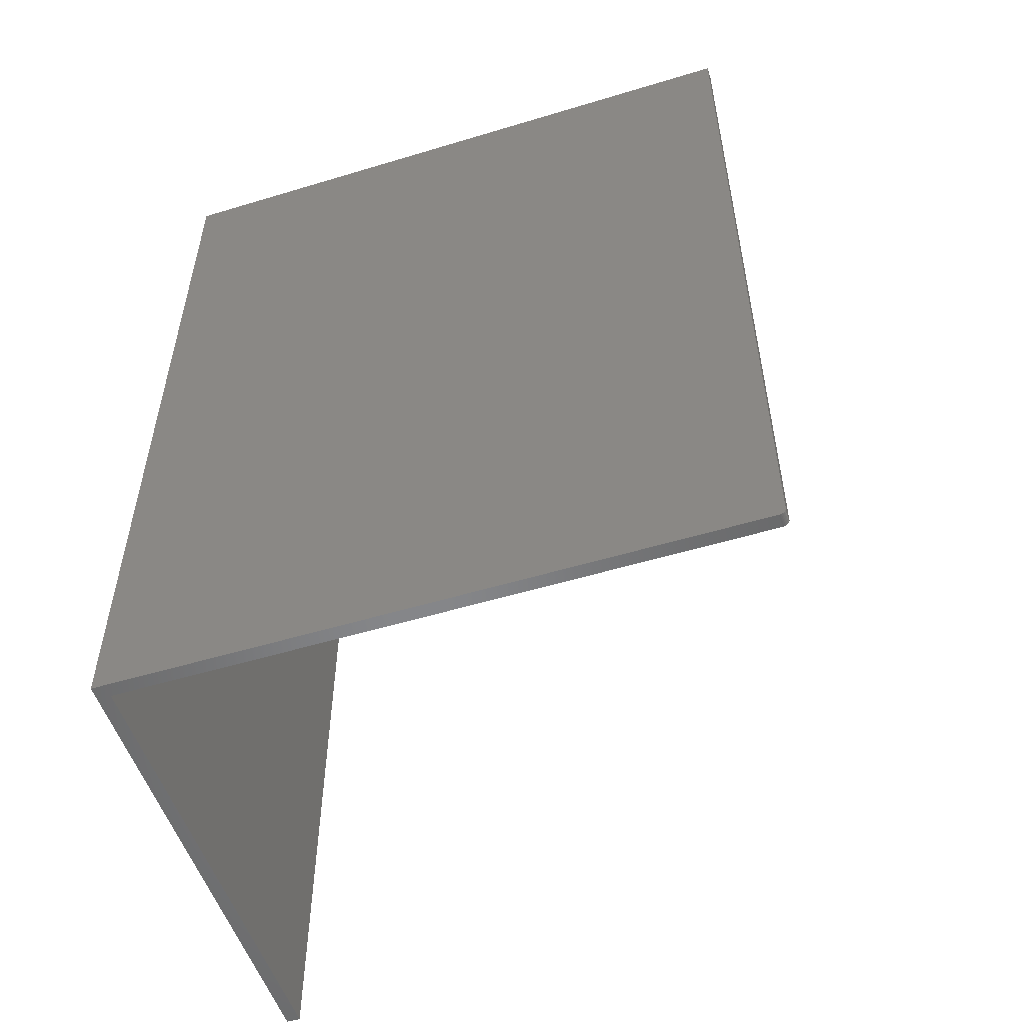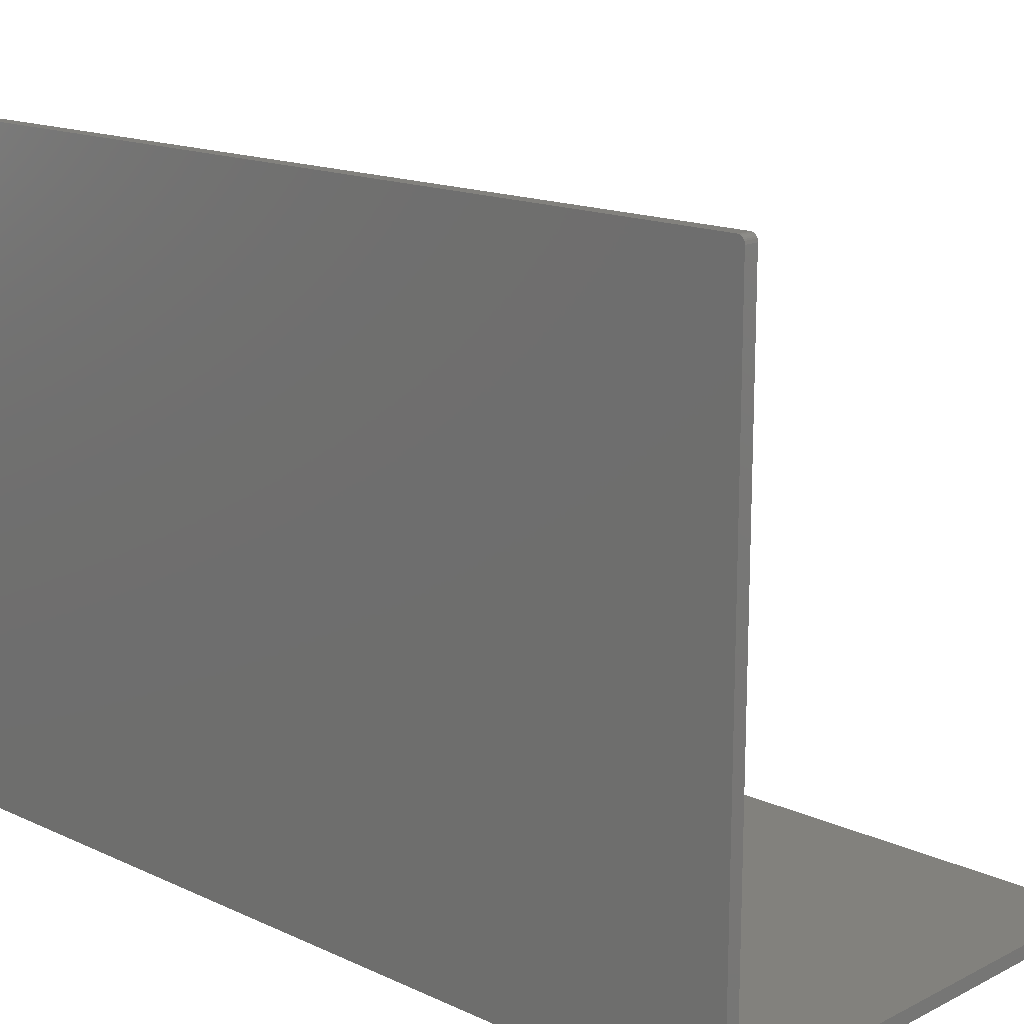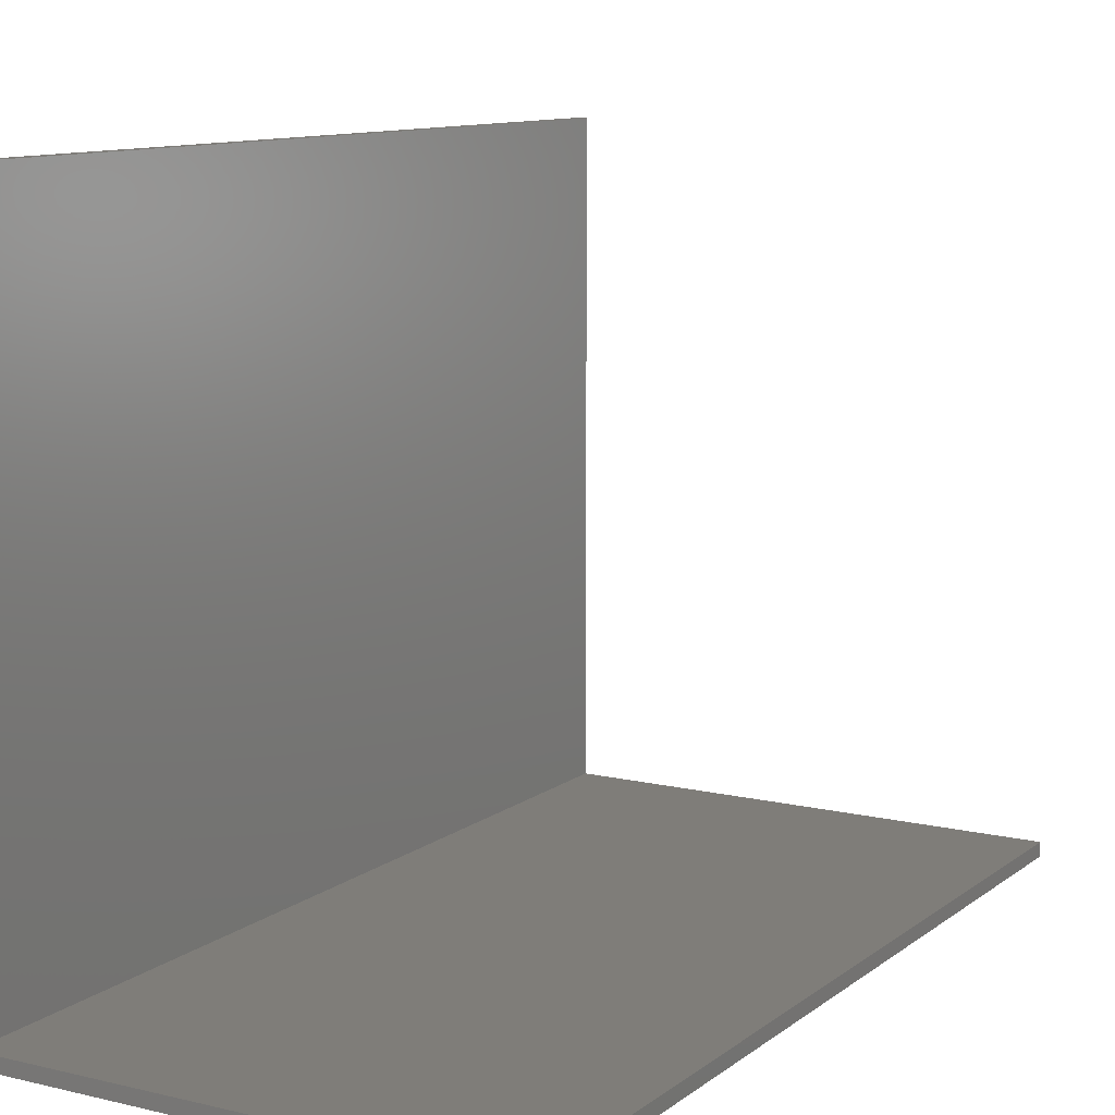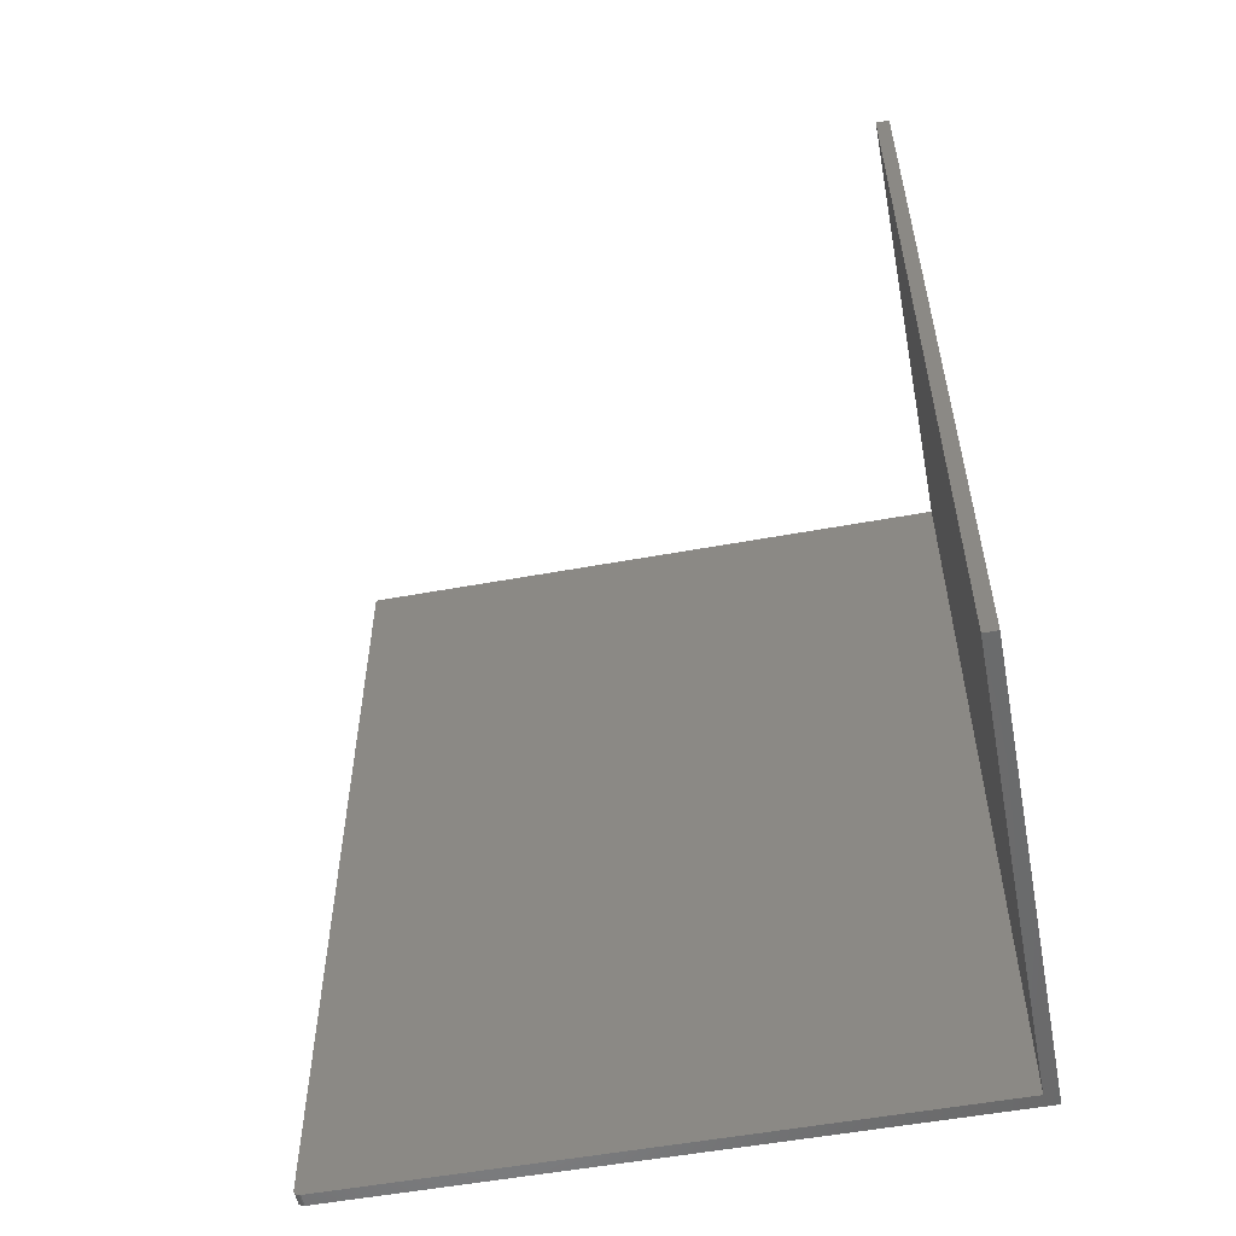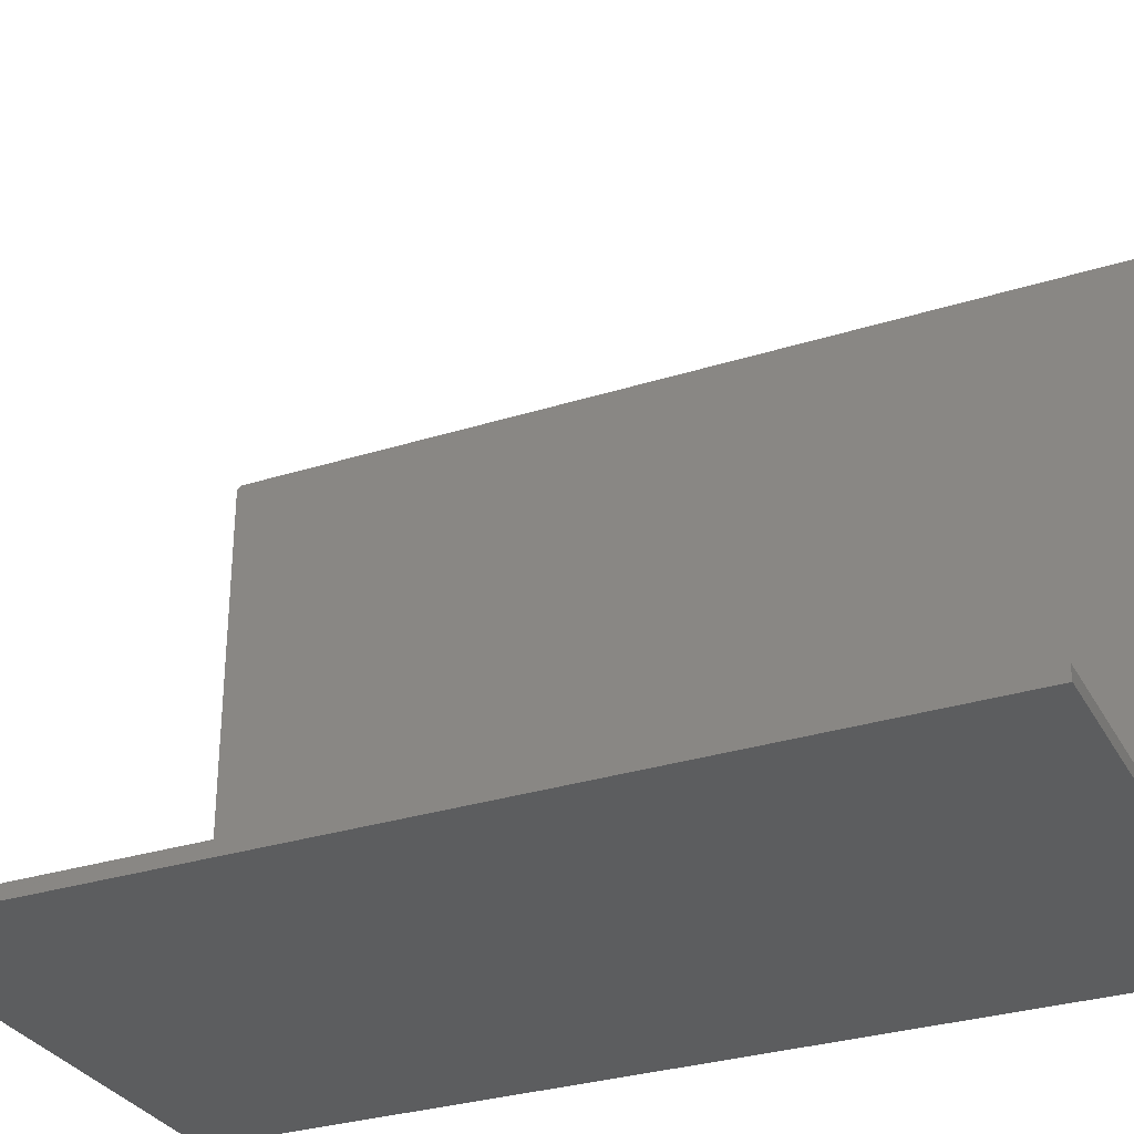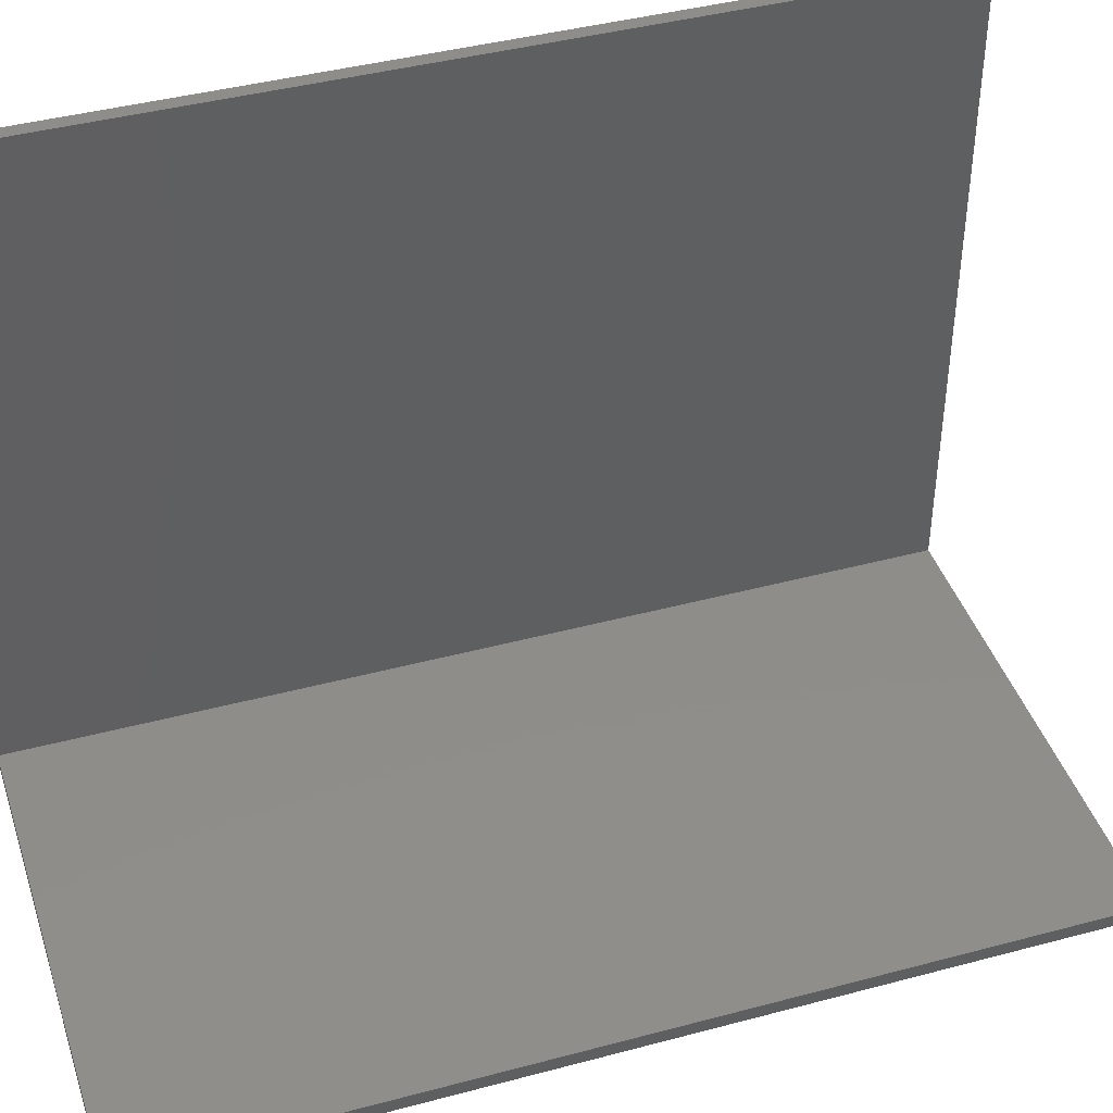
<metadata>
{"format":"stl","ext":"stl","renderer":"f3d","projection":"perspective","resolution":1024,"background":"white","views":[{"elev":-53.4,"azim":-72.1,"up":"+Y"},{"elev":15.6,"azim":-46.1,"up":"+Z"},{"elev":10.8,"azim":30.3,"up":"+Z"},{"elev":-55.2,"azim":100.9,"up":"+Y"},{"elev":-31.0,"azim":114.3,"up":"+Z"},{"elev":42.0,"azim":72.2,"up":"+Z"}]}
</metadata>
<code>
# stl→obj: 28 verts, 52 faces
v 0.01579 -0.5156 0.7422
v 4.545e-17 -0.5156 0.7422
v 0.01579 -0.5156 0.01579
v 0 -0.5156 0
v 0.5605 -0.5156 0.01579
v 0.5605 -0.5156 -3.432e-17
v 4.584e-17 -0.5122 0.7487
v 4.571e-17 -0.5143 0.7465
v 4.578e-17 -0.5133 0.7477
v 4.51e-17 -0.5078 0.75
v 4.592e-17 0.5156 0.75
v 0 0.5156 0
v 4.589e-17 -0.5108 0.7494
v 4.592e-17 -0.5093 0.7498
v 4.554e-17 -0.5155 0.7437
v 4.563e-17 -0.515 0.7452
v 0.01579 0.5156 0.75
v 0.01579 -0.5078 0.75
v 0.01579 0.5156 0.01579
v 0.01579 -0.5093 0.7498
v 0.01579 -0.5108 0.7494
v 0.01579 -0.5122 0.7487
v 0.01579 -0.5133 0.7477
v 0.01579 -0.5143 0.7465
v 0.01579 -0.515 0.7452
v 0.01579 -0.5155 0.7437
v 0.5605 0.5156 0.01579
v 0.5605 0.5156 -3.432e-17
f 1 2 3
f 3 2 4
f 3 4 5
f 5 4 6
f 7 8 9
f 10 11 12
f 4 8 7
f 4 7 13
f 4 13 14
f 4 14 10
f 4 10 12
f 8 4 2
f 8 2 15
f 8 15 16
f 17 11 18
f 18 11 10
f 18 19 17
f 20 21 22
f 20 22 23
f 20 23 24
f 20 24 25
f 20 25 26
f 20 26 1
f 3 19 18
f 3 18 20
f 3 20 1
f 18 10 20
f 20 10 14
f 20 14 21
f 21 14 13
f 21 13 22
f 22 13 7
f 22 7 23
f 23 7 9
f 23 9 24
f 24 9 8
f 24 8 25
f 25 8 16
f 25 16 26
f 26 16 15
f 26 15 1
f 1 15 2
f 17 19 11
f 11 19 12
f 19 27 12
f 12 27 28
f 27 19 5
f 5 19 3
f 28 27 6
f 6 27 5
f 12 28 4
f 4 28 6

</code>
